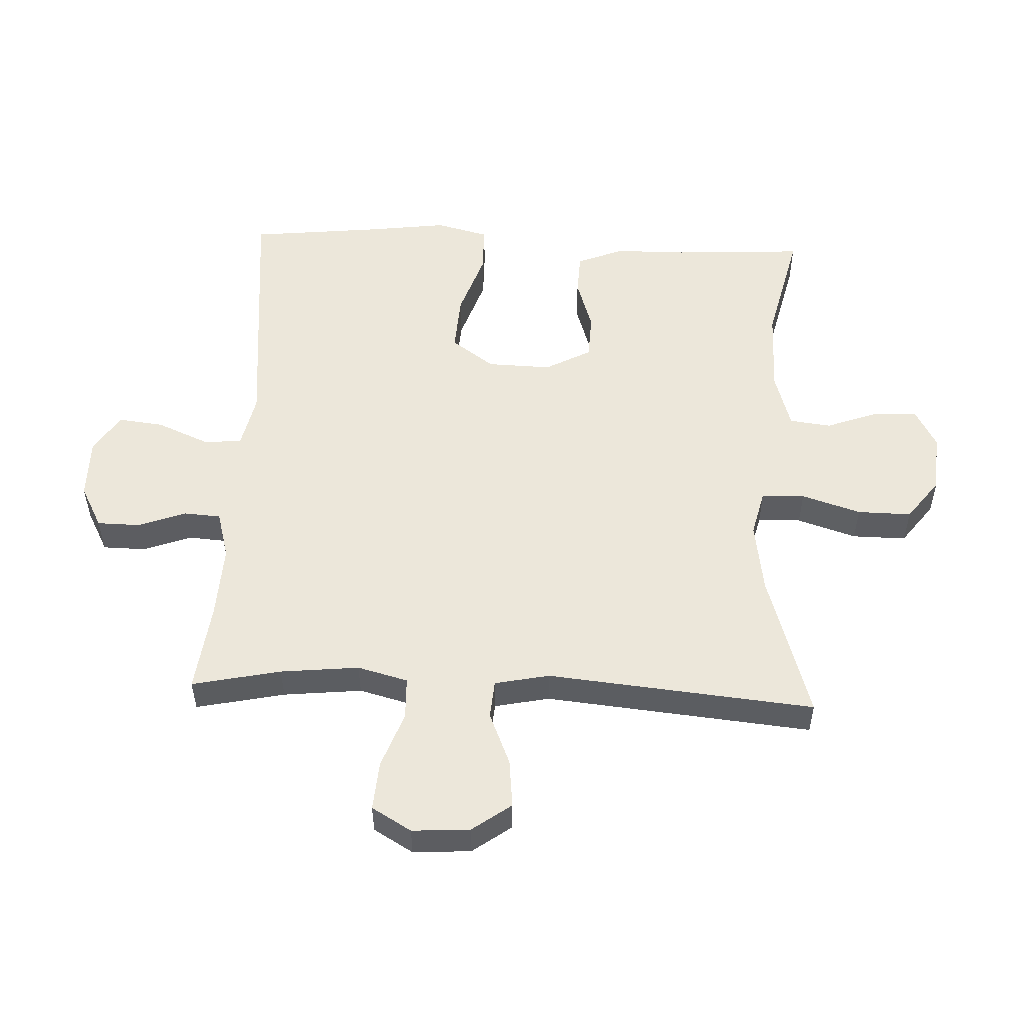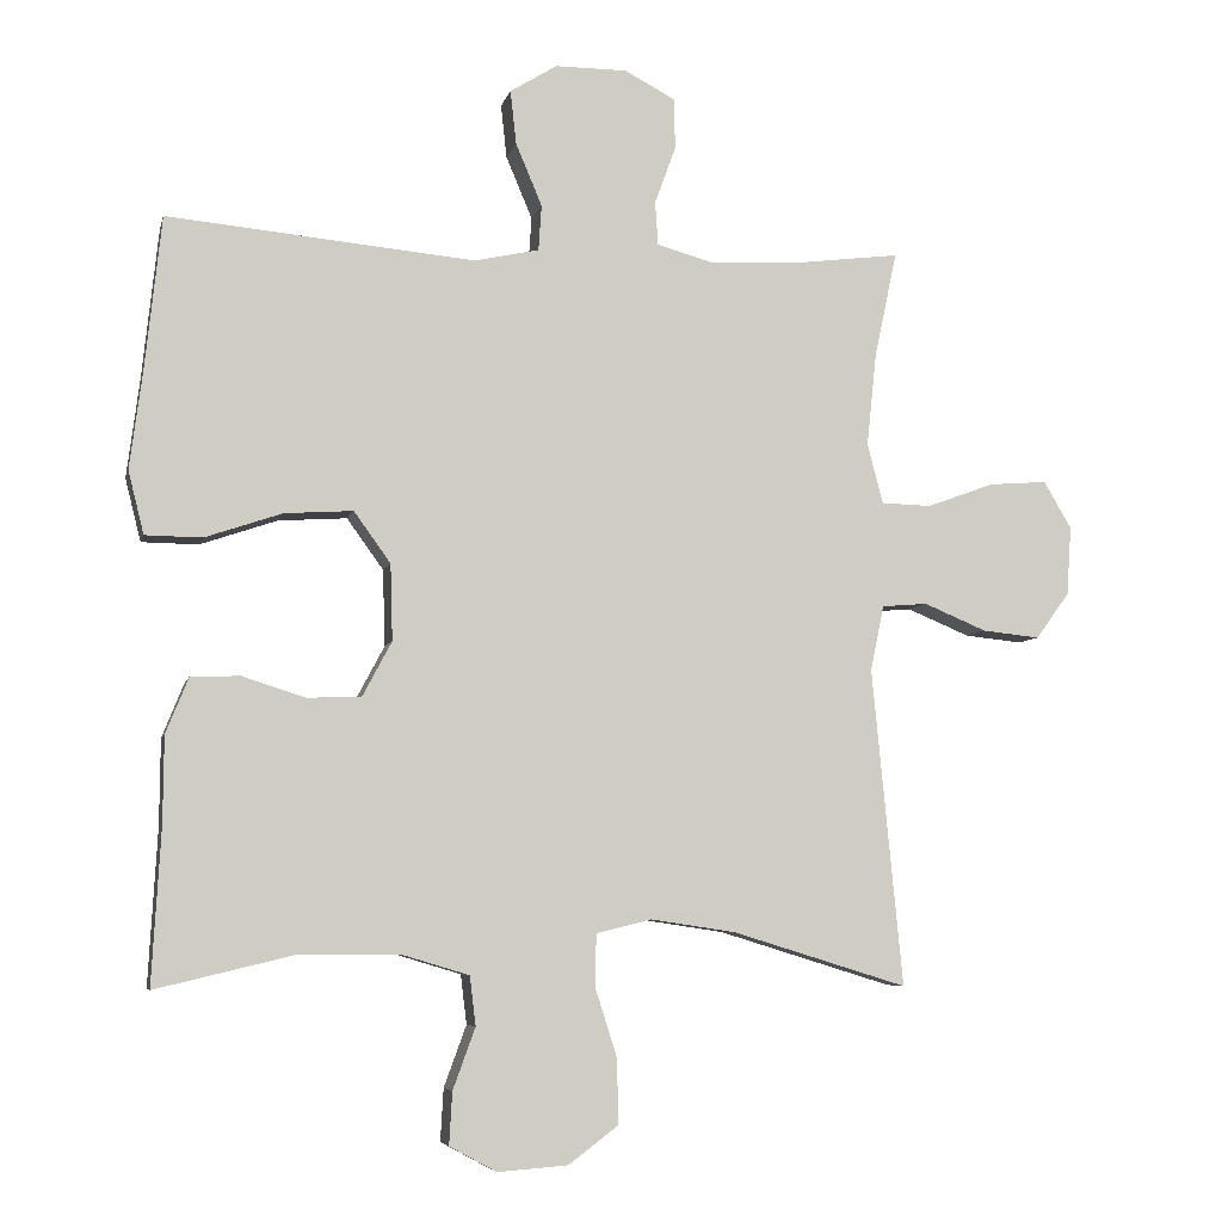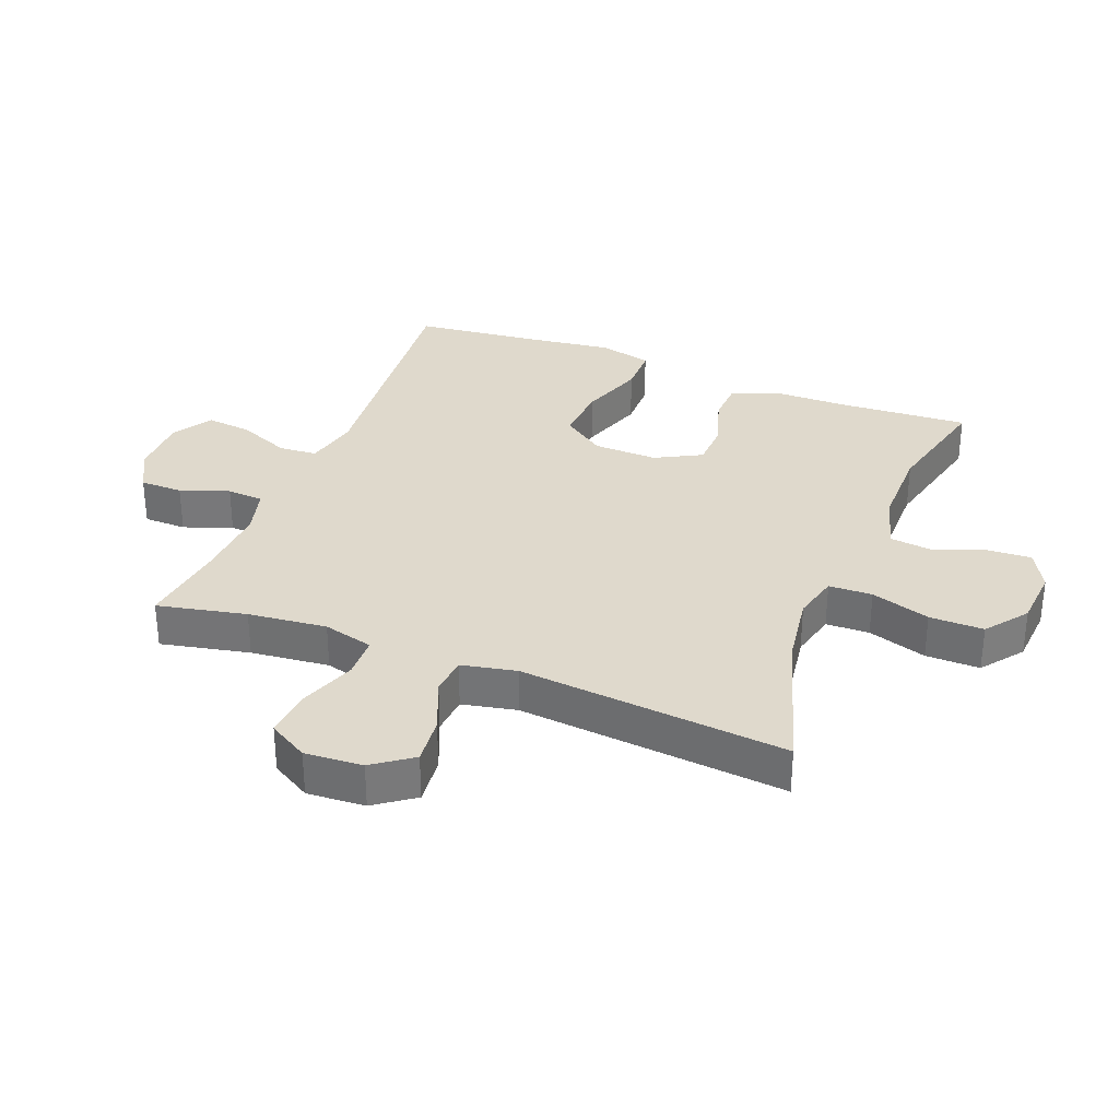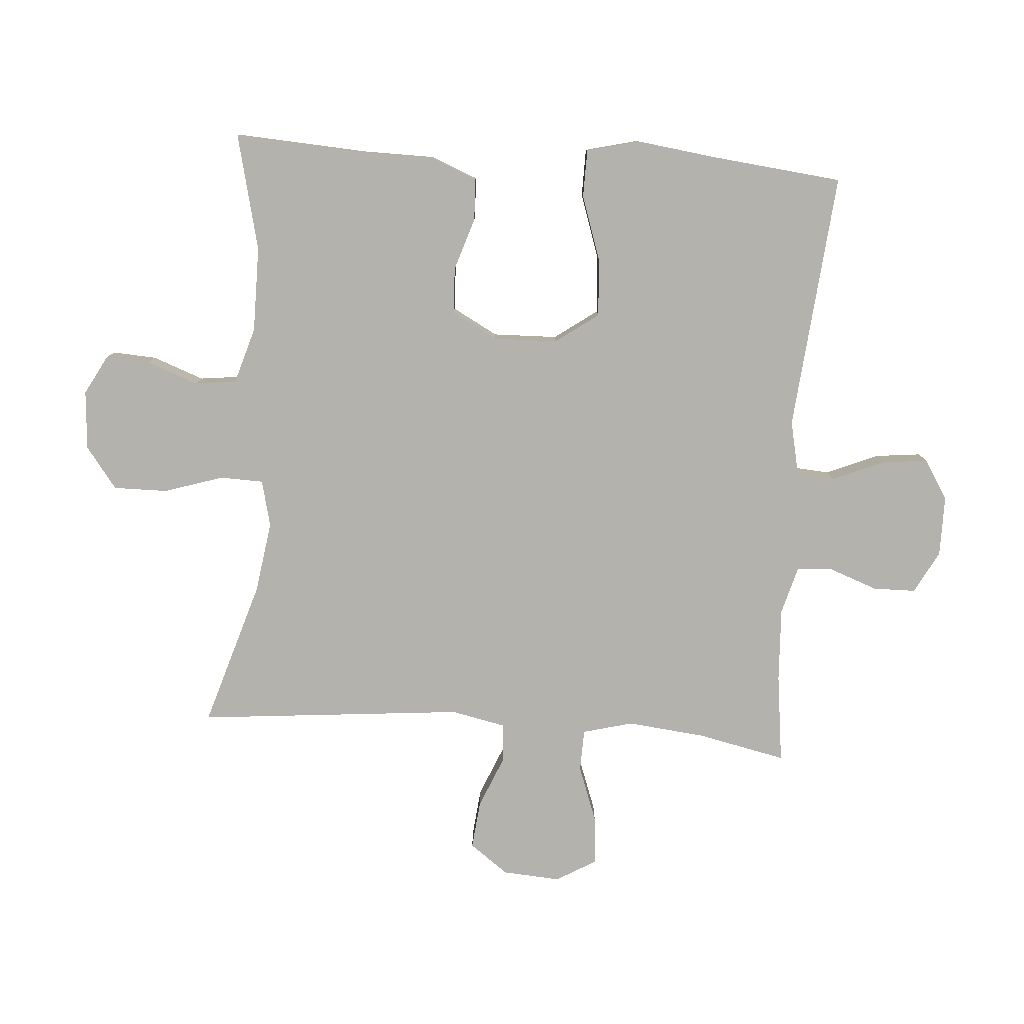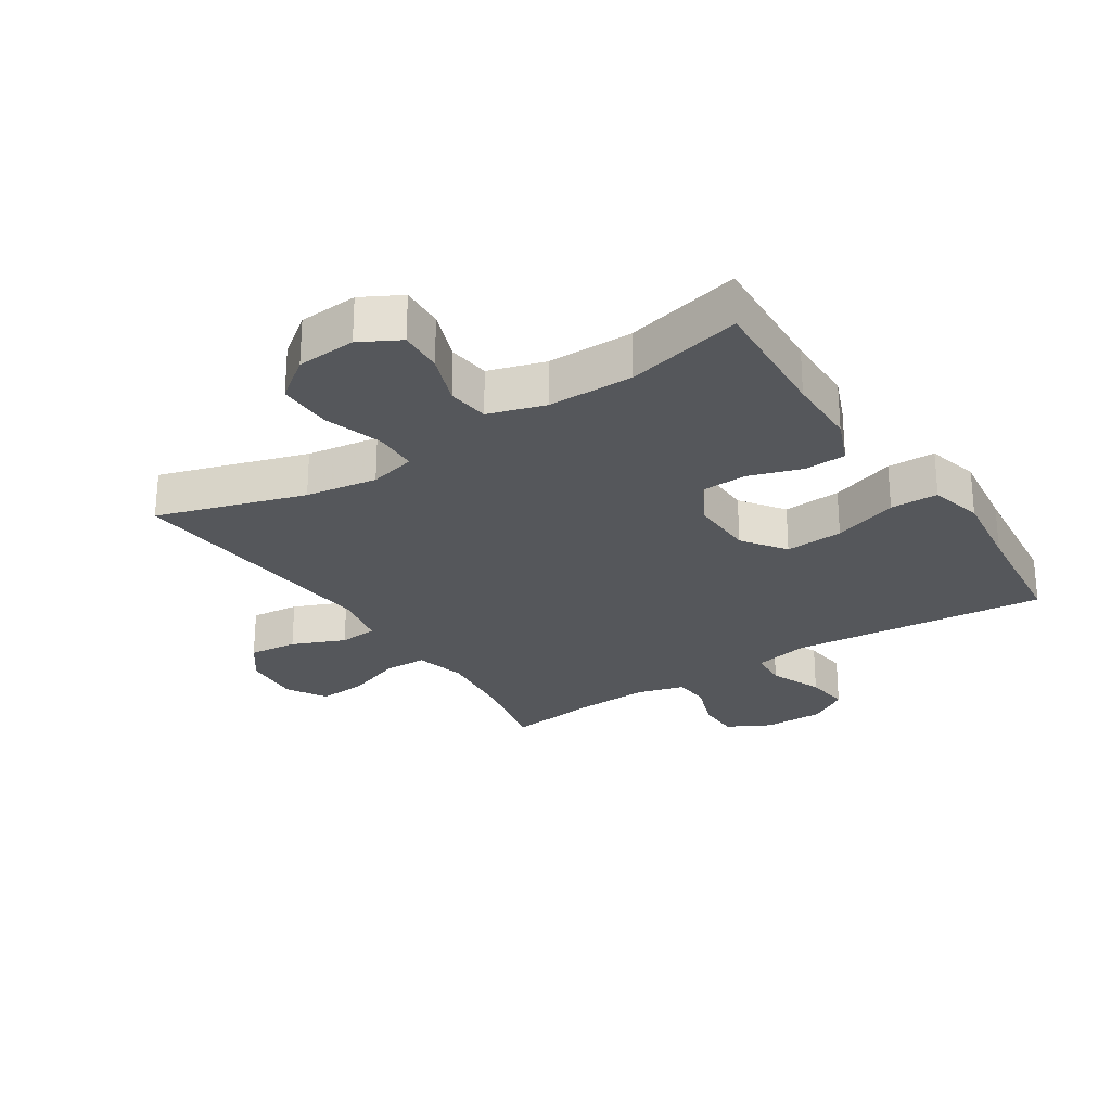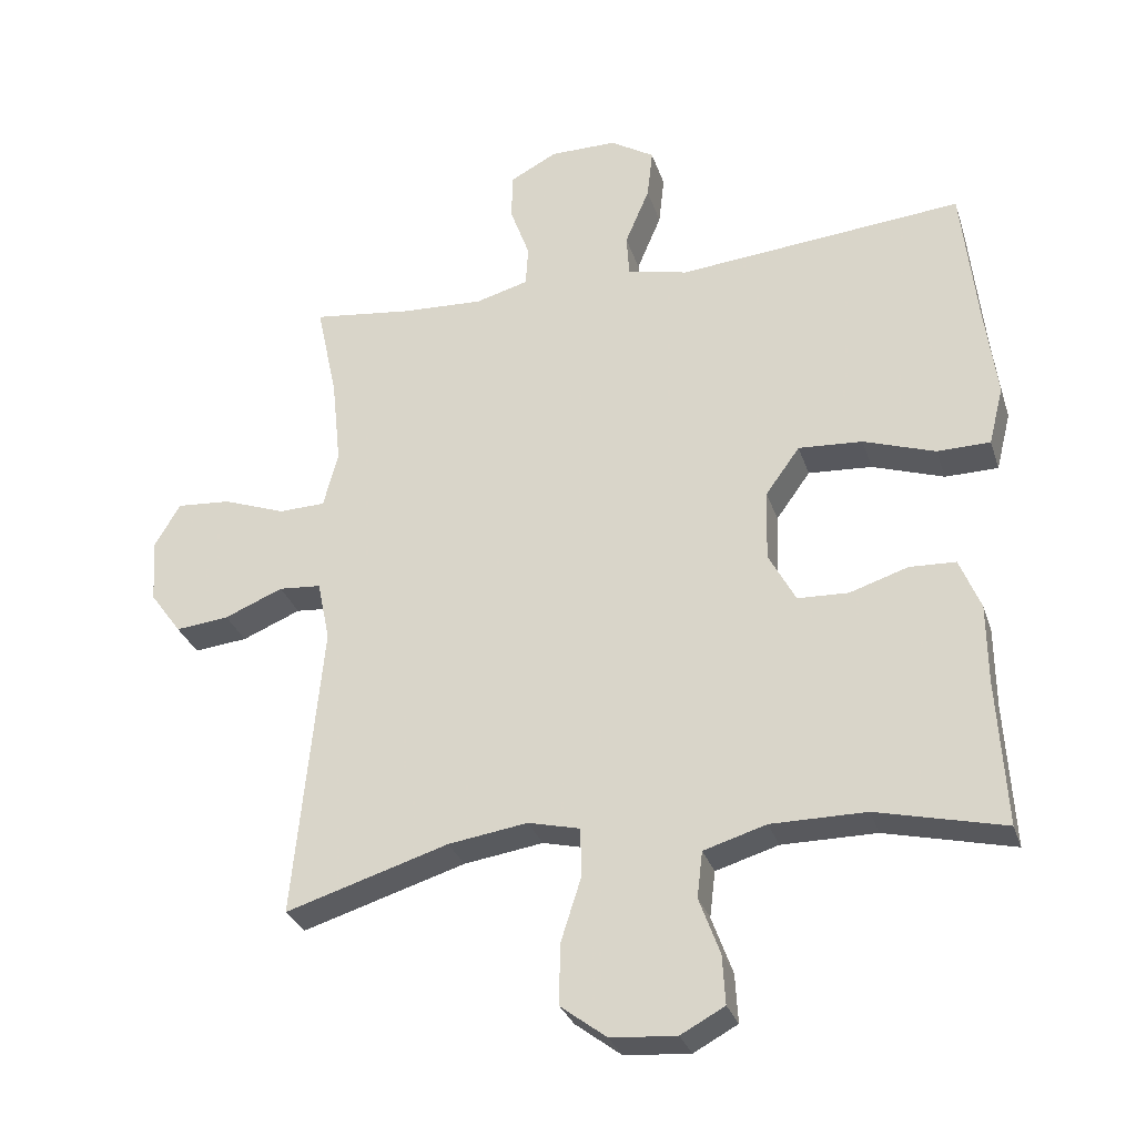
<metadata>
{"format":"obj","ext":"obj","renderer":"f3d","projection":"perspective","resolution":1024,"background":"white","views":[{"elev":53.2,"azim":92.5,"up":"+Y"},{"elev":-6.2,"azim":-12.7,"up":"+Z"},{"elev":32.3,"azim":111.4,"up":"+Y"},{"elev":-79.6,"azim":-94.2,"up":"+Y"},{"elev":-26.4,"azim":-147.0,"up":"+Y"},{"elev":-30.0,"azim":-163.4,"up":"+Z"}]}
</metadata>
<code>
v 0.5 0.07 -0.5
v 0.266 0.07 -0.428
v 0.152 0.07 -0.411
v 0.078 0.07 -0.429
v 0.076 0.07 -0.498
v 0.106 0.07 -0.592
v 0.107 0.07 -0.678
v 0.041 0.07 -0.728
v -0.053 0.07 -0.735
v -0.116 0.07 -0.701
v -0.112 0.07 -0.631
v -0.082 0.07 -0.549
v -0.09 0.07 -0.483
v -0.18 0.07 -0.456
v -0.316 0.07 -0.456
v -0.5 0.07 -0.5
v -0.488 0.07 -0.291
v -0.487 0.07 -0.176
v -0.457 0.07 -0.102
v -0.391 0.07 -0.099
v -0.307 0.07 -0.126
v -0.234 0.07 -0.123
v -0.195 0.07 -0.05
v -0.198 0.07 0.052
v -0.247 0.07 0.12
v -0.339 0.07 0.114
v -0.442 0.07 0.079
v -0.518 0.07 0.08
v -0.539 0.07 0.164
v -0.522 0.07 0.295
v -0.5 0.07 0.5
v -0.089 0.07 0.462
v -0.002 0.07 0.481
v 0.002 0.07 0.542
v -0.033 0.07 0.625
v -0.041 0.07 0.697
v 0.022 0.07 0.736
v 0.118 0.07 0.736
v 0.186 0.07 0.7
v 0.187 0.07 0.632
v 0.159 0.07 0.555
v 0.163 0.07 0.497
v 0.239 0.07 0.476
v 0.357 0.07 0.482
v 0.5 0.07 0.5
v 0.47 0.07 0.359
v 0.457 0.07 0.234
v 0.478 0.07 0.154
v 0.545 0.07 0.152
v 0.635 0.07 0.185
v 0.713 0.07 0.191
v 0.75 0.07 0.128
v 0.744 0.07 0.036
v 0.699 0.07 -0.026
v 0.622 0.07 -0.018
v 0.538 0.07 0.017
v 0.477 0.07 0.012
v 0.459 0.07 -0.075
v 0.5 0 -0.5
v 0.266 0 -0.428
v 0.152 0 -0.411
v 0.078 0 -0.429
v 0.076 0 -0.498
v 0.106 0 -0.592
v 0.107 0 -0.678
v 0.041 0 -0.728
v -0.053 0 -0.735
v -0.116 0 -0.701
v -0.112 0 -0.631
v -0.082 0 -0.549
v -0.09 0 -0.483
v -0.18 0 -0.456
v -0.316 0 -0.456
v -0.5 0 -0.5
v -0.488 0 -0.291
v -0.487 0 -0.176
v -0.457 0 -0.102
v -0.391 0 -0.099
v -0.307 0 -0.126
v -0.234 0 -0.123
v -0.195 0 -0.05
v -0.198 0 0.052
v -0.247 0 0.12
v -0.339 0 0.114
v -0.442 0 0.079
v -0.518 0 0.08
v -0.539 0 0.164
v -0.522 0 0.295
v -0.5 0 0.5
v -0.089 0 0.462
v -0.002 0 0.481
v 0.002 0 0.542
v -0.033 0 0.625
v -0.041 0 0.697
v 0.022 0 0.736
v 0.118 0 0.736
v 0.186 0 0.7
v 0.187 0 0.632
v 0.159 0 0.555
v 0.163 0 0.497
v 0.239 0 0.476
v 0.357 0 0.482
v 0.5 0 0.5
v 0.47 0 0.359
v 0.457 0 0.234
v 0.478 0 0.154
v 0.545 0 0.152
v 0.635 0 0.185
v 0.713 0 0.191
v 0.75 0 0.128
v 0.744 0 0.036
v 0.699 0 -0.026
v 0.622 0 -0.018
v 0.538 0 0.017
v 0.477 0 0.012
v 0.459 0 -0.075
f 53 54 55 56
f 53 56 57
f 52 53 57
f 49 50 51 52
f 48 49 52 57
f 47 48 57 58
f 44 45 46
f 43 44 46 47
f 42 43 47 58
f 38 39 40 41
f 38 41 42
f 37 38 42
f 34 35 36 37
f 33 34 37 42
f 32 33 42 58
f 30 31 32 58
f 26 27 28 29
f 25 26 29 30
f 18 19 20 21
f 17 18 21 22
f 15 16 17 22
f 14 15 22 23
f 9 10 11 12
f 9 12 13
f 8 9 13
f 5 6 7 8
f 4 5 8 13
f 58 1 2
f 58 2 3
f 25 30 58
f 24 25 58 3
f 23 24 3 4
f 4 13 14 23
f 114 113 112 111
f 115 114 111
f 115 111 110
f 110 109 108 107
f 115 110 107 106
f 116 115 106 105
f 104 103 102
f 105 104 102 101
f 116 105 101 100
f 99 98 97 96
f 100 99 96
f 100 96 95
f 95 94 93 92
f 100 95 92 91
f 116 100 91 90
f 116 90 89 88
f 87 86 85 84
f 88 87 84 83
f 79 78 77 76
f 80 79 76 75
f 80 75 74 73
f 81 80 73 72
f 70 69 68 67
f 71 70 67
f 71 67 66
f 66 65 64 63
f 71 66 63 62
f 60 59 116
f 61 60 116
f 116 88 83
f 61 116 83 82
f 62 61 82 81
f 81 72 71 62
f 1 59 60 2
f 2 60 61 3
f 3 61 62 4
f 4 62 63 5
f 5 63 64 6
f 6 64 65 7
f 7 65 66 8
f 8 66 67 9
f 9 67 68 10
f 10 68 69 11
f 11 69 70 12
f 12 70 71 13
f 13 71 72 14
f 14 72 73 15
f 15 73 74 16
f 16 74 75 17
f 17 75 76 18
f 18 76 77 19
f 19 77 78 20
f 20 78 79 21
f 21 79 80 22
f 22 80 81 23
f 23 81 82 24
f 24 82 83 25
f 25 83 84 26
f 26 84 85 27
f 27 85 86 28
f 28 86 87 29
f 29 87 88 30
f 30 88 89 31
f 31 89 90 32
f 32 90 91 33
f 33 91 92 34
f 34 92 93 35
f 35 93 94 36
f 36 94 95 37
f 37 95 96 38
f 38 96 97 39
f 39 97 98 40
f 40 98 99 41
f 41 99 100 42
f 42 100 101 43
f 43 101 102 44
f 44 102 103 45
f 45 103 104 46
f 46 104 105 47
f 47 105 106 48
f 48 106 107 49
f 49 107 108 50
f 50 108 109 51
f 51 109 110 52
f 52 110 111 53
f 53 111 112 54
f 54 112 113 55
f 55 113 114 56
f 56 114 115 57
f 57 115 116 58
f 58 116 59 1

</code>
